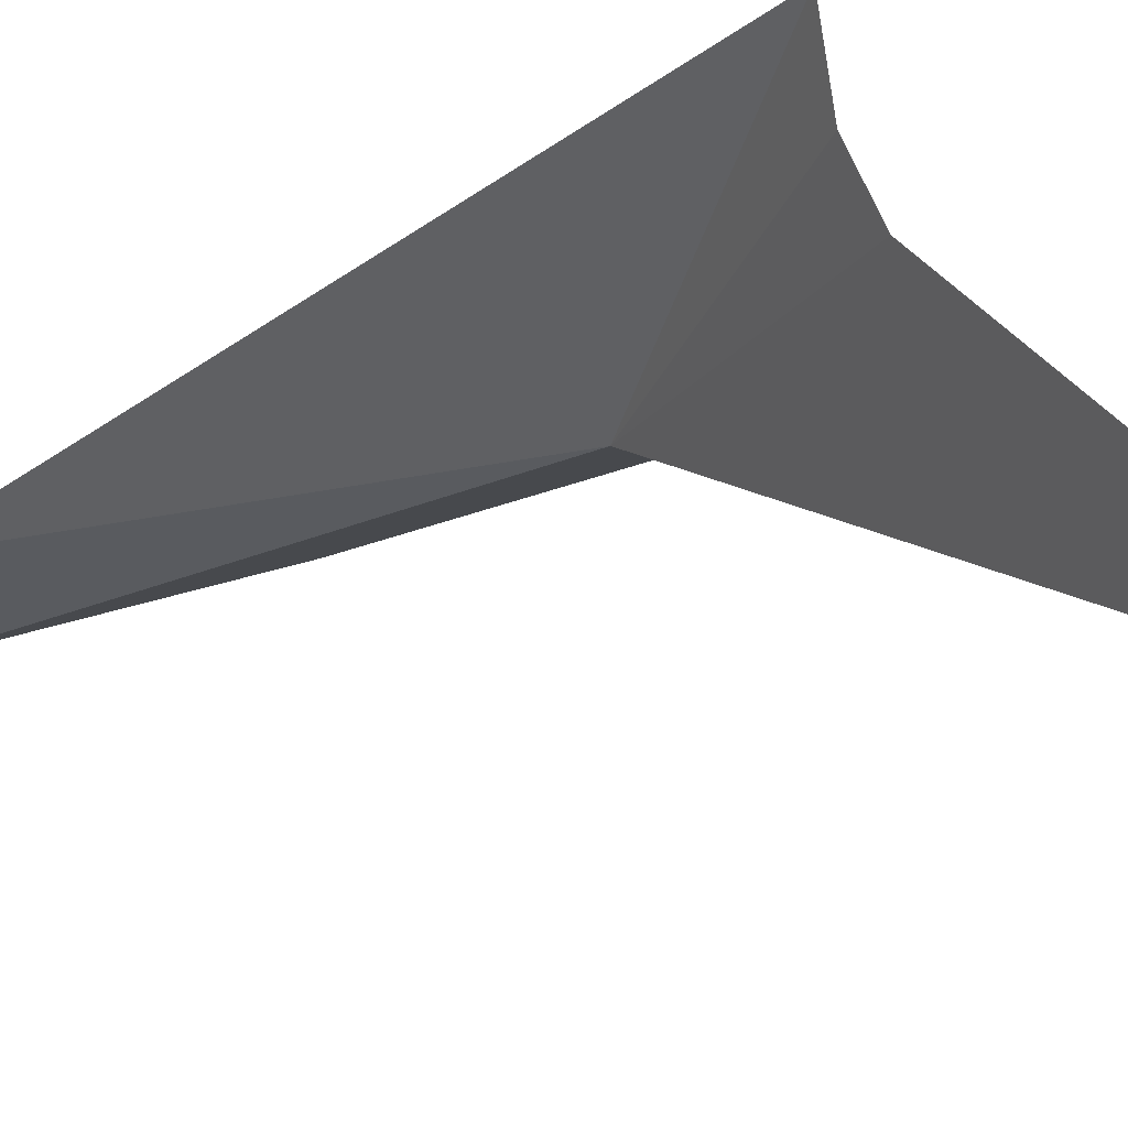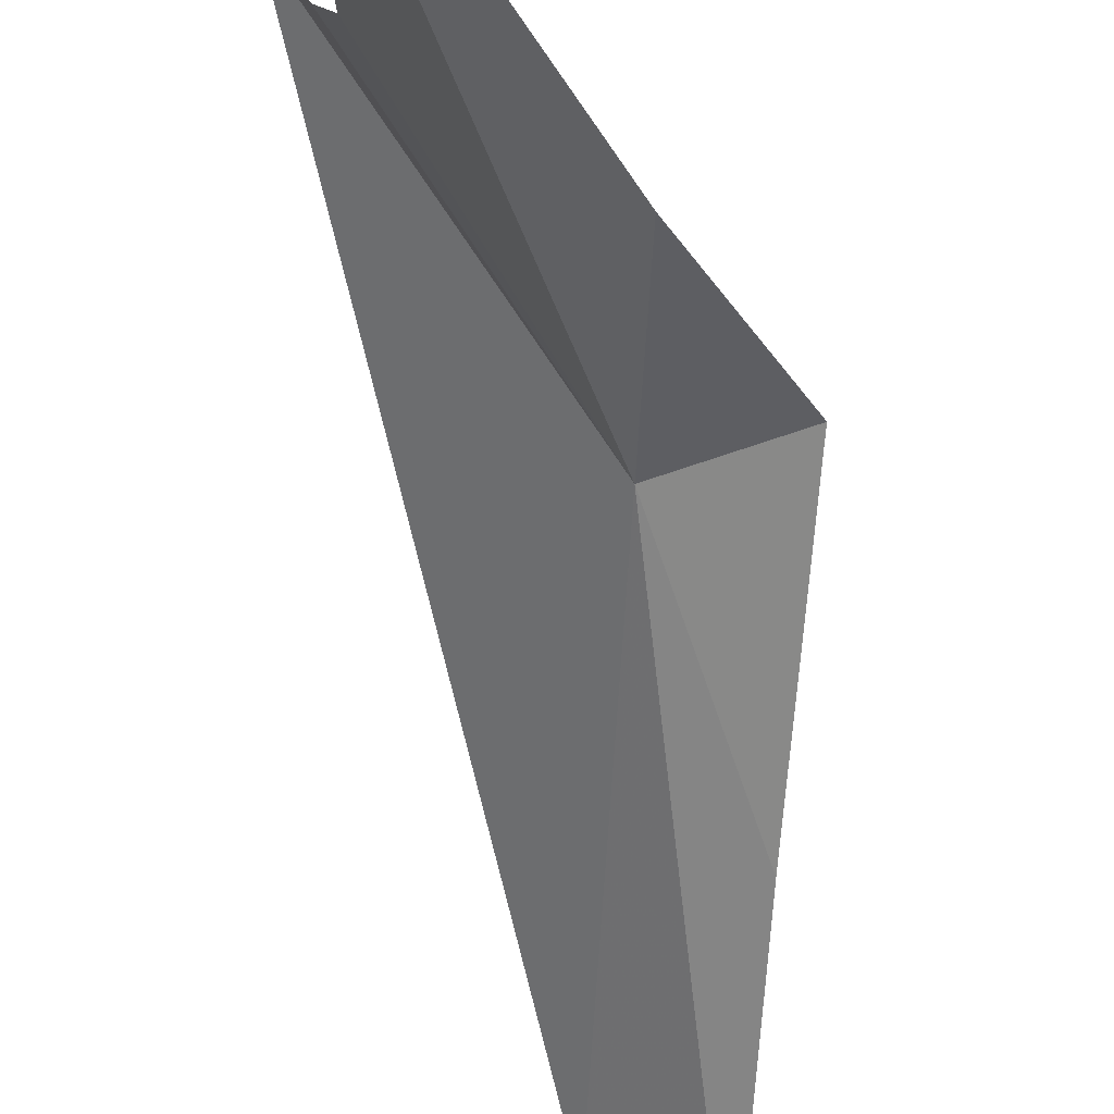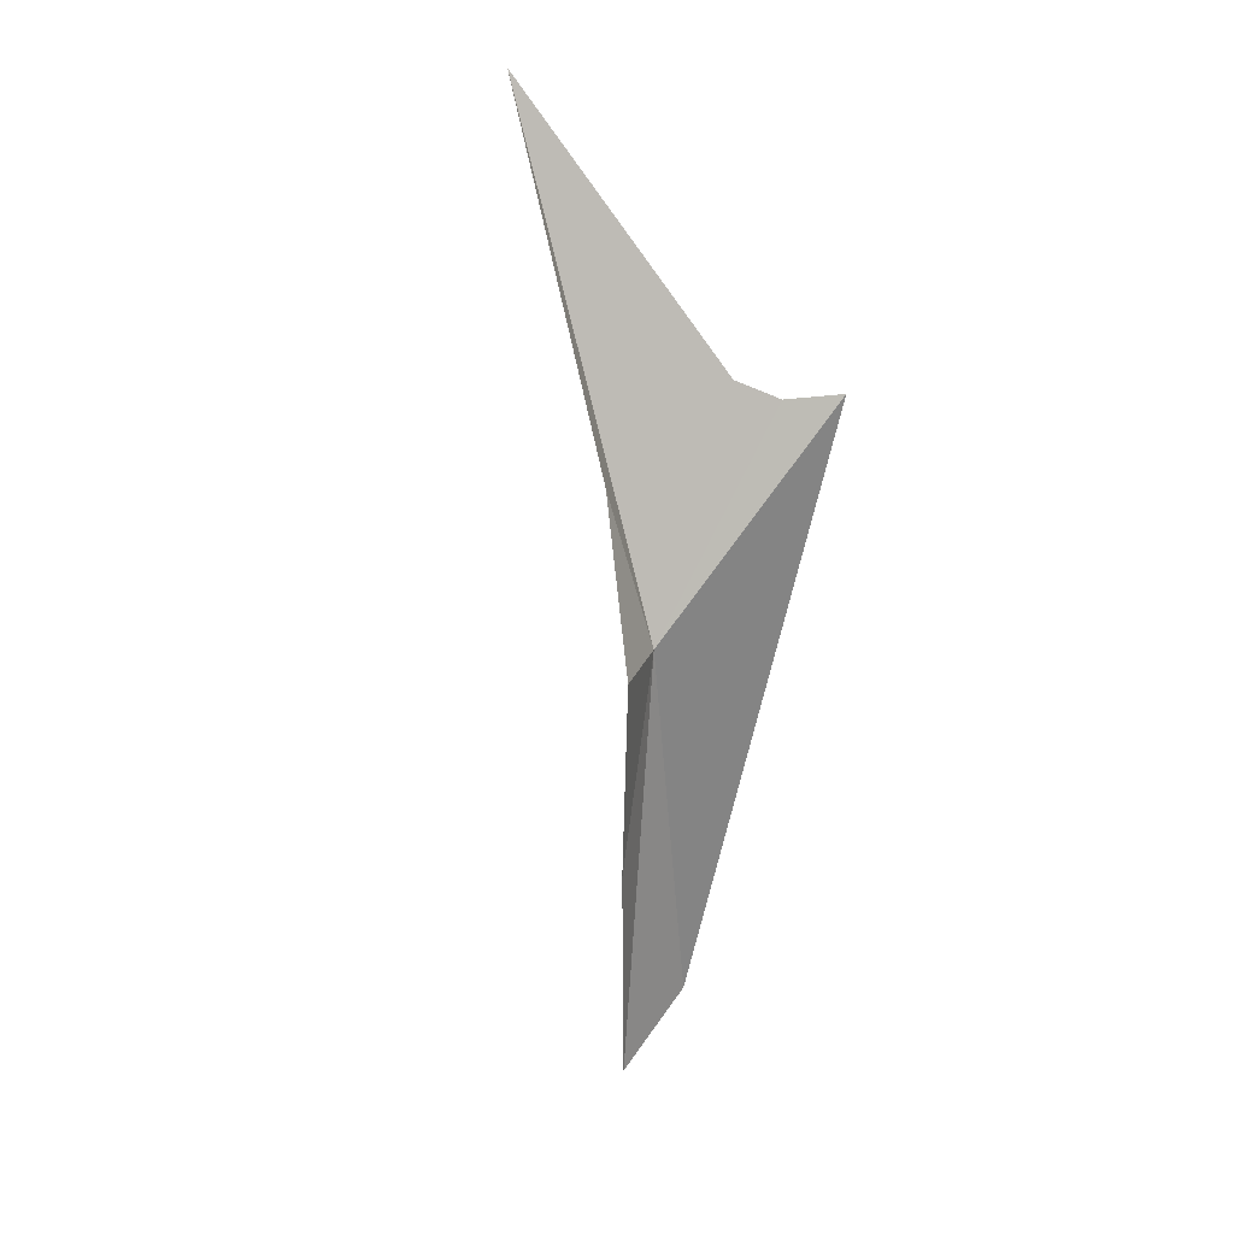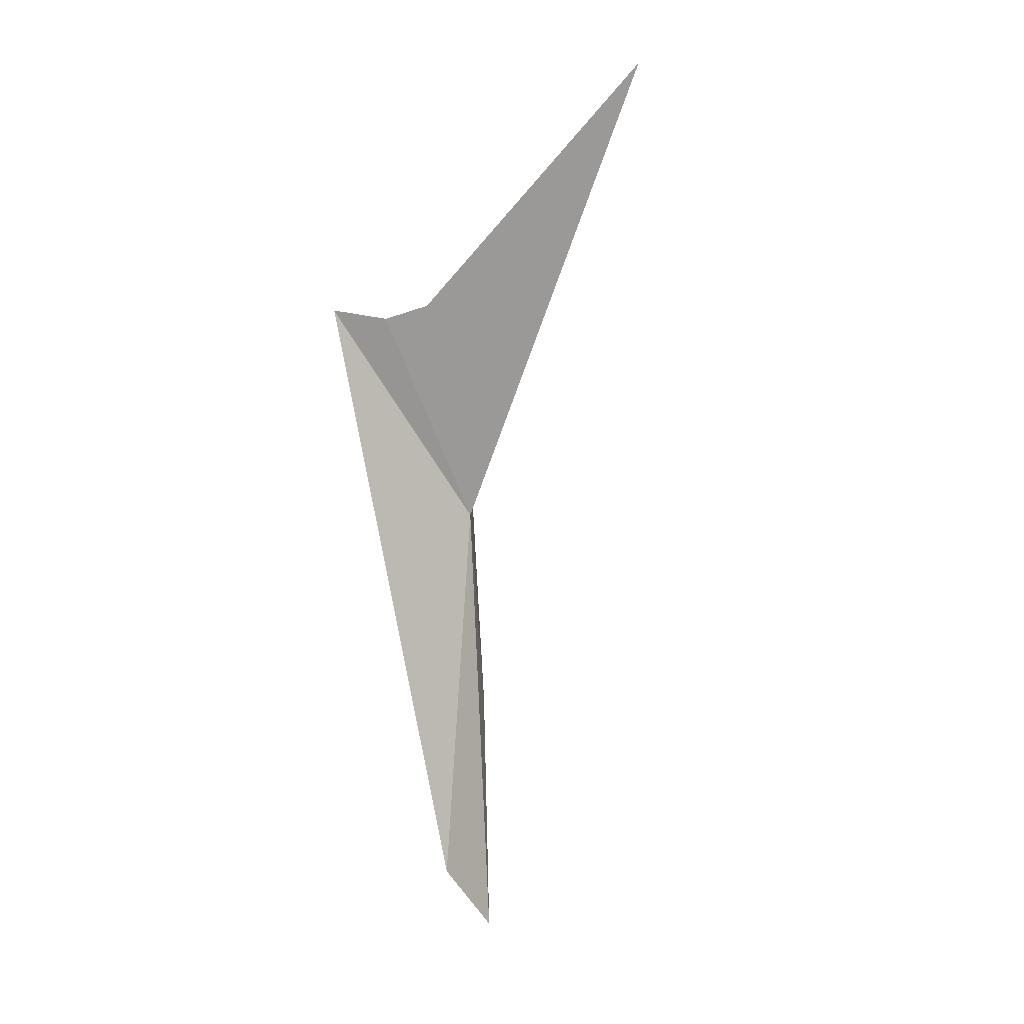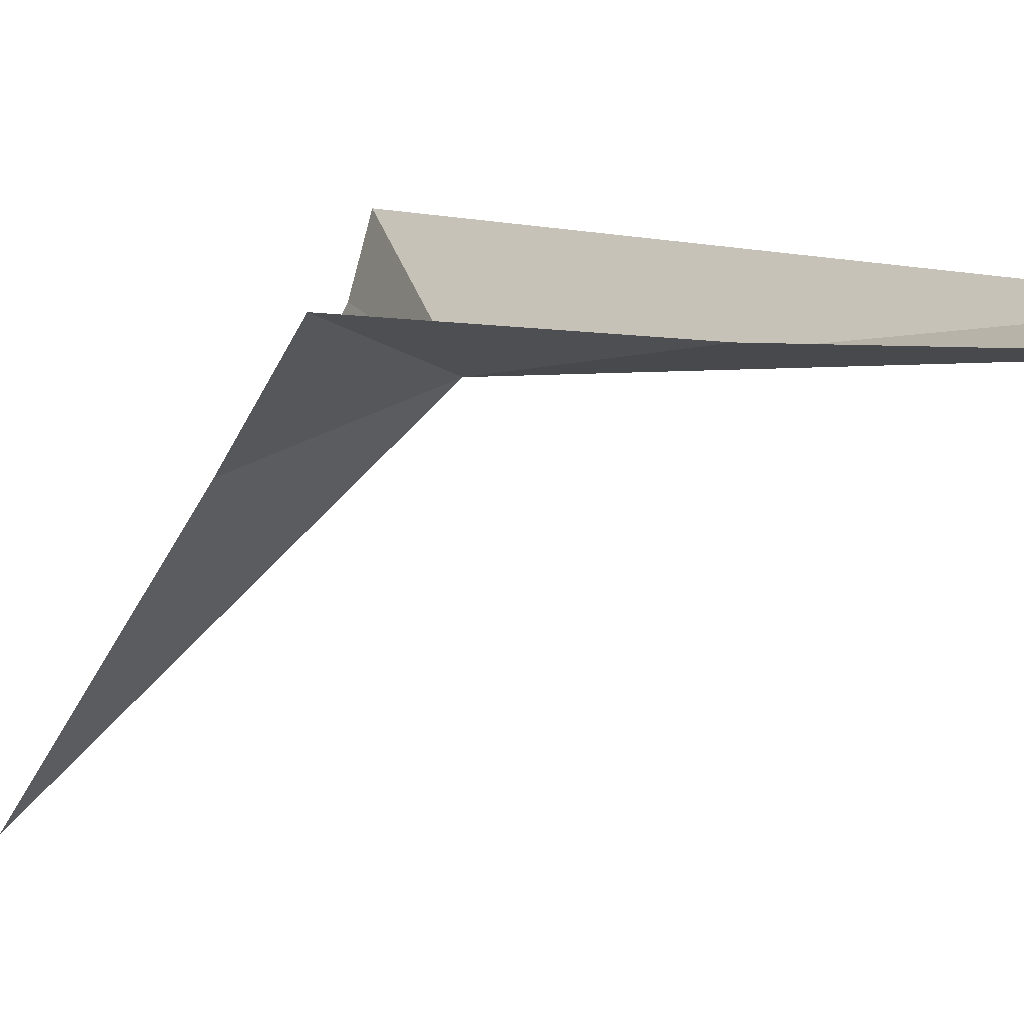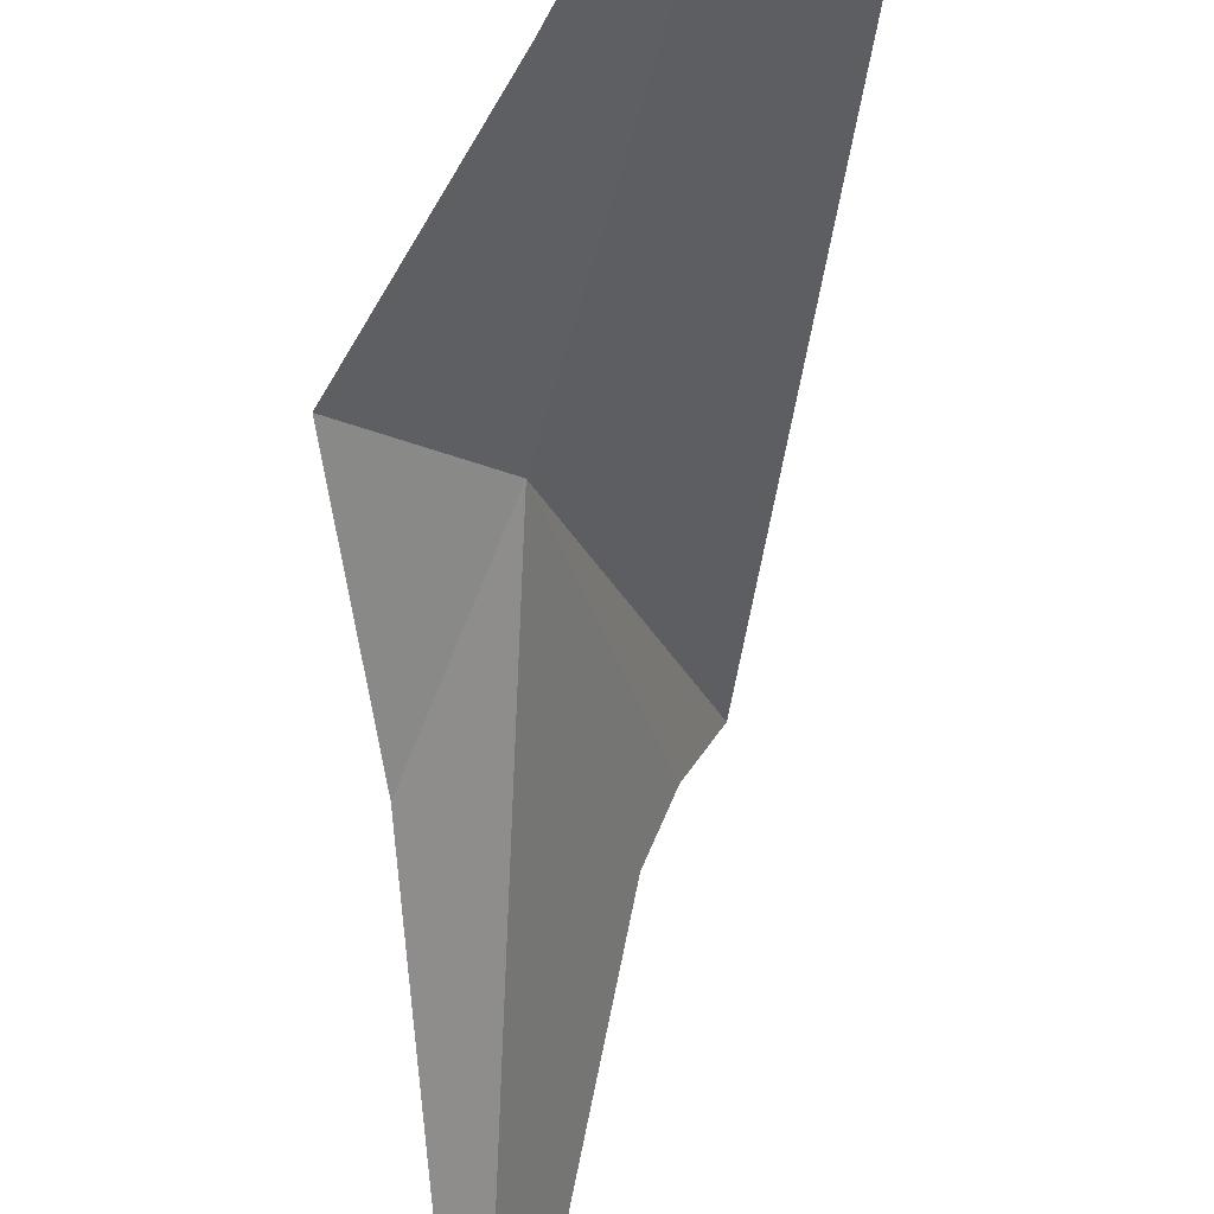
<metadata>
{"format":"obj","ext":"obj","renderer":"f3d","projection":"perspective","resolution":1024,"background":"white","views":[{"elev":-16.3,"azim":128.4,"up":"+Z"},{"elev":-58.6,"azim":-177.3,"up":"+Z"},{"elev":27.7,"azim":-57.8,"up":"+Y"},{"elev":-2.2,"azim":107.4,"up":"+Y"},{"elev":-1.9,"azim":-45.8,"up":"+Z"},{"elev":-44.5,"azim":-16.3,"up":"+Z"}]}
</metadata>
<code>
v 0.3137 15.66 51.83
v -1.378 9.297 51.89
v -0.5323 1.697 51.42
v 3.678 29.72 45.1
v -0.1043 20.25 50.58
v 1.536 3.761 52.23
v 4.862 22.16 54.94
v 3.71 22.35 52.17
v 4.122 21.92 53.44
v -2.222 16.04 52.59
f 1 3 2
f 1 5 4
f 1 4 8
f 1 8 9
f 1 10 5
f 1 6 3
f 1 9 7
f 1 2 10
f 1 7 6

</code>
